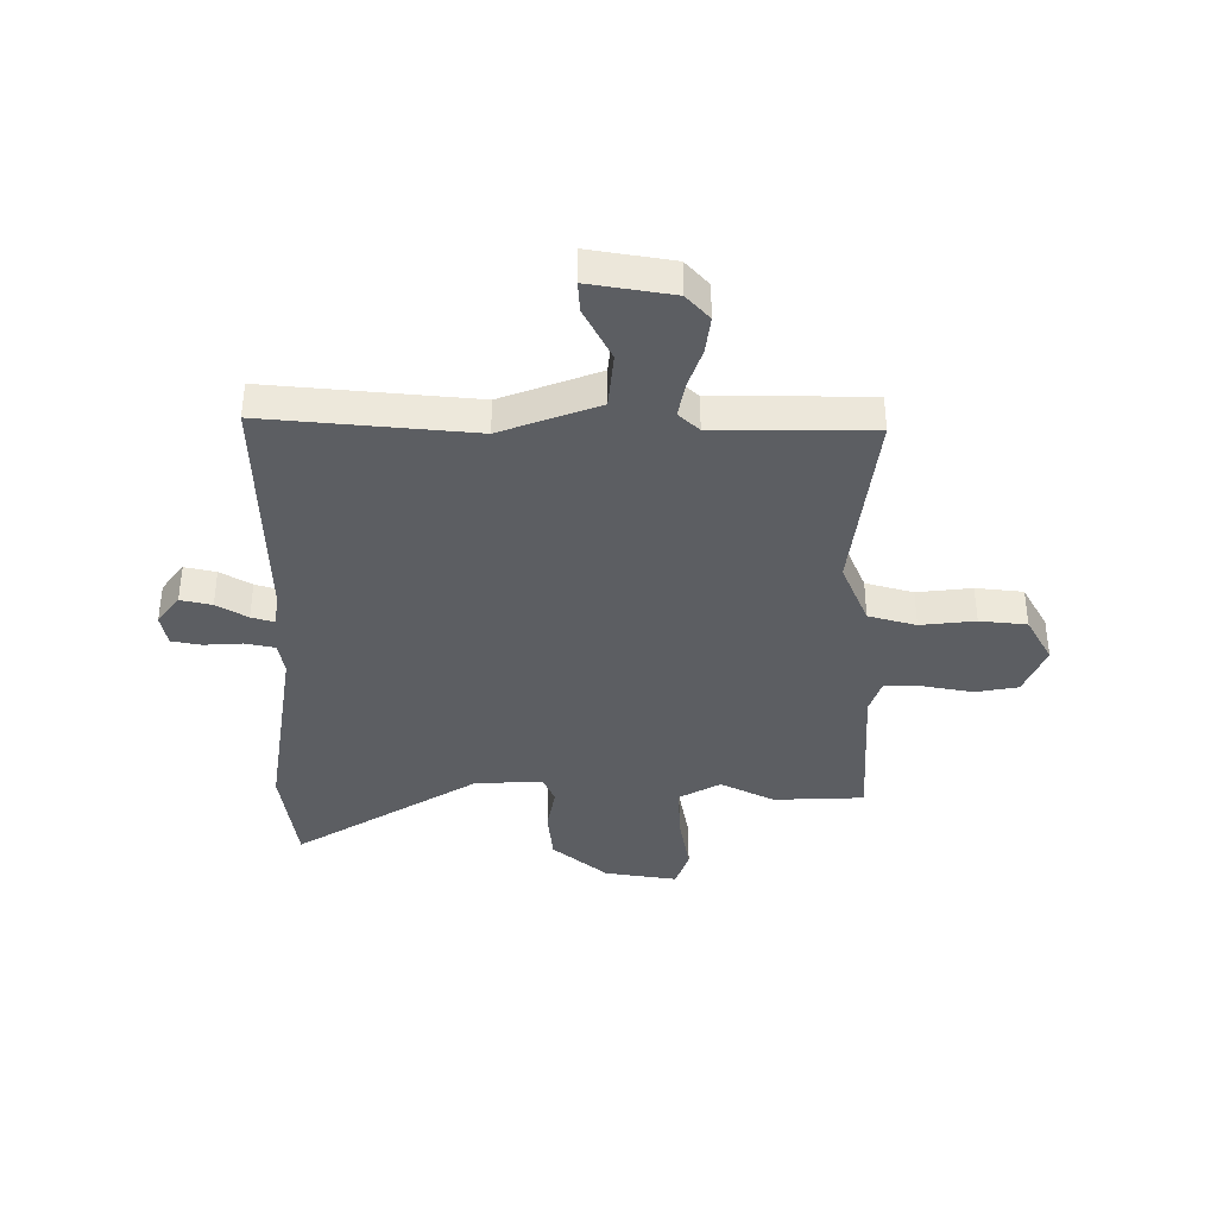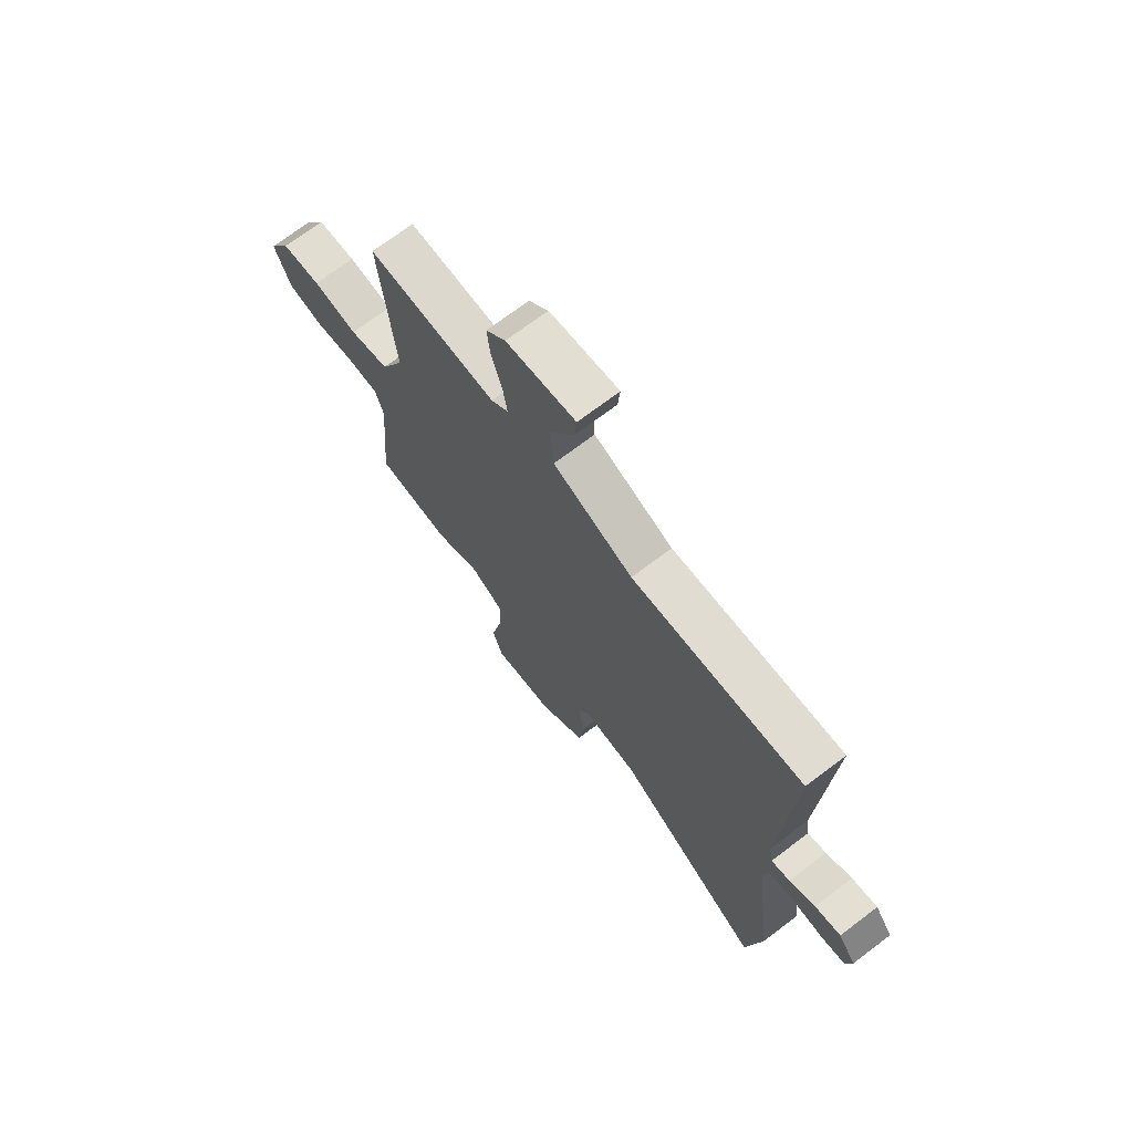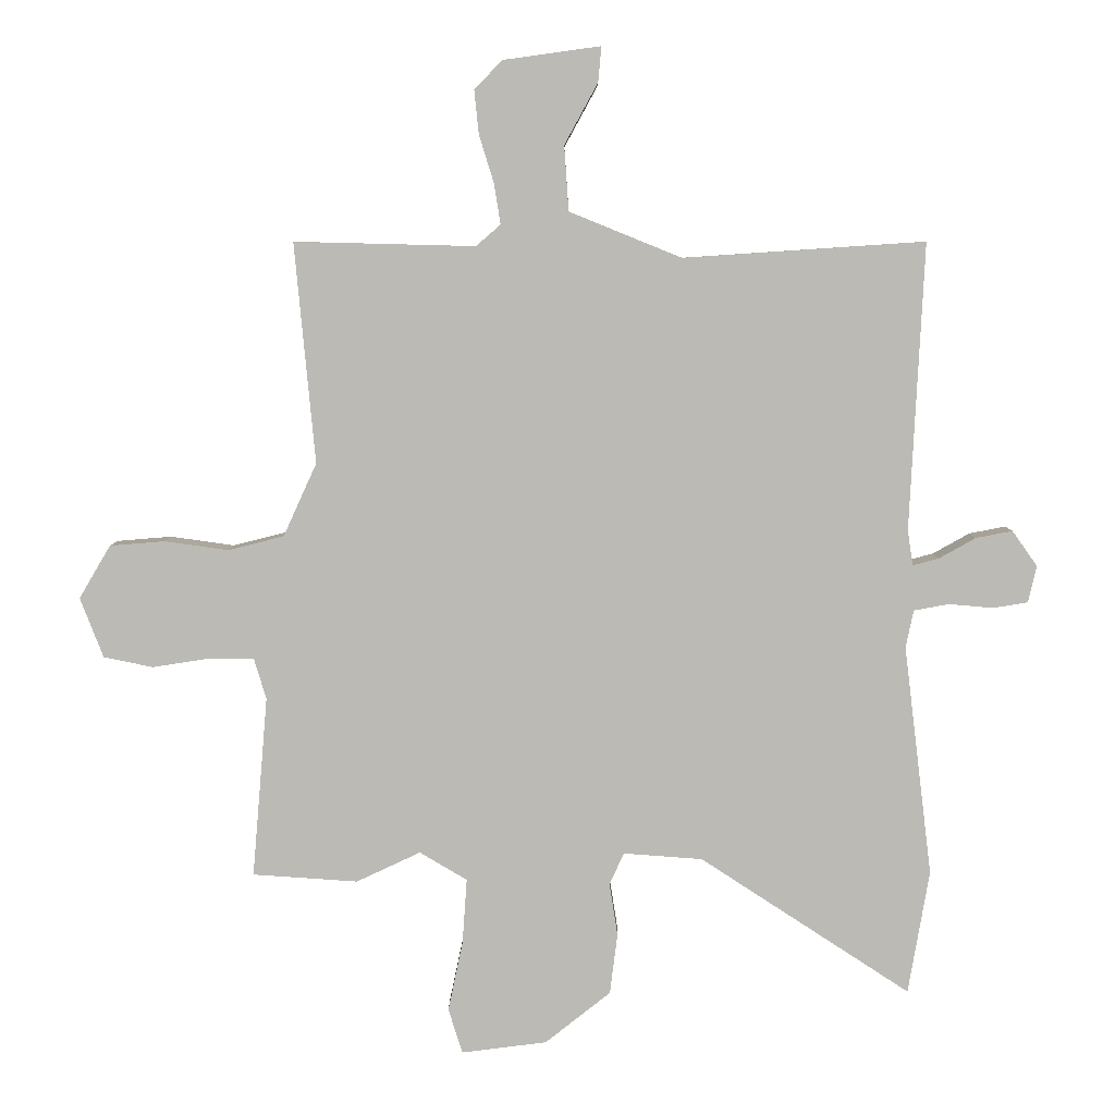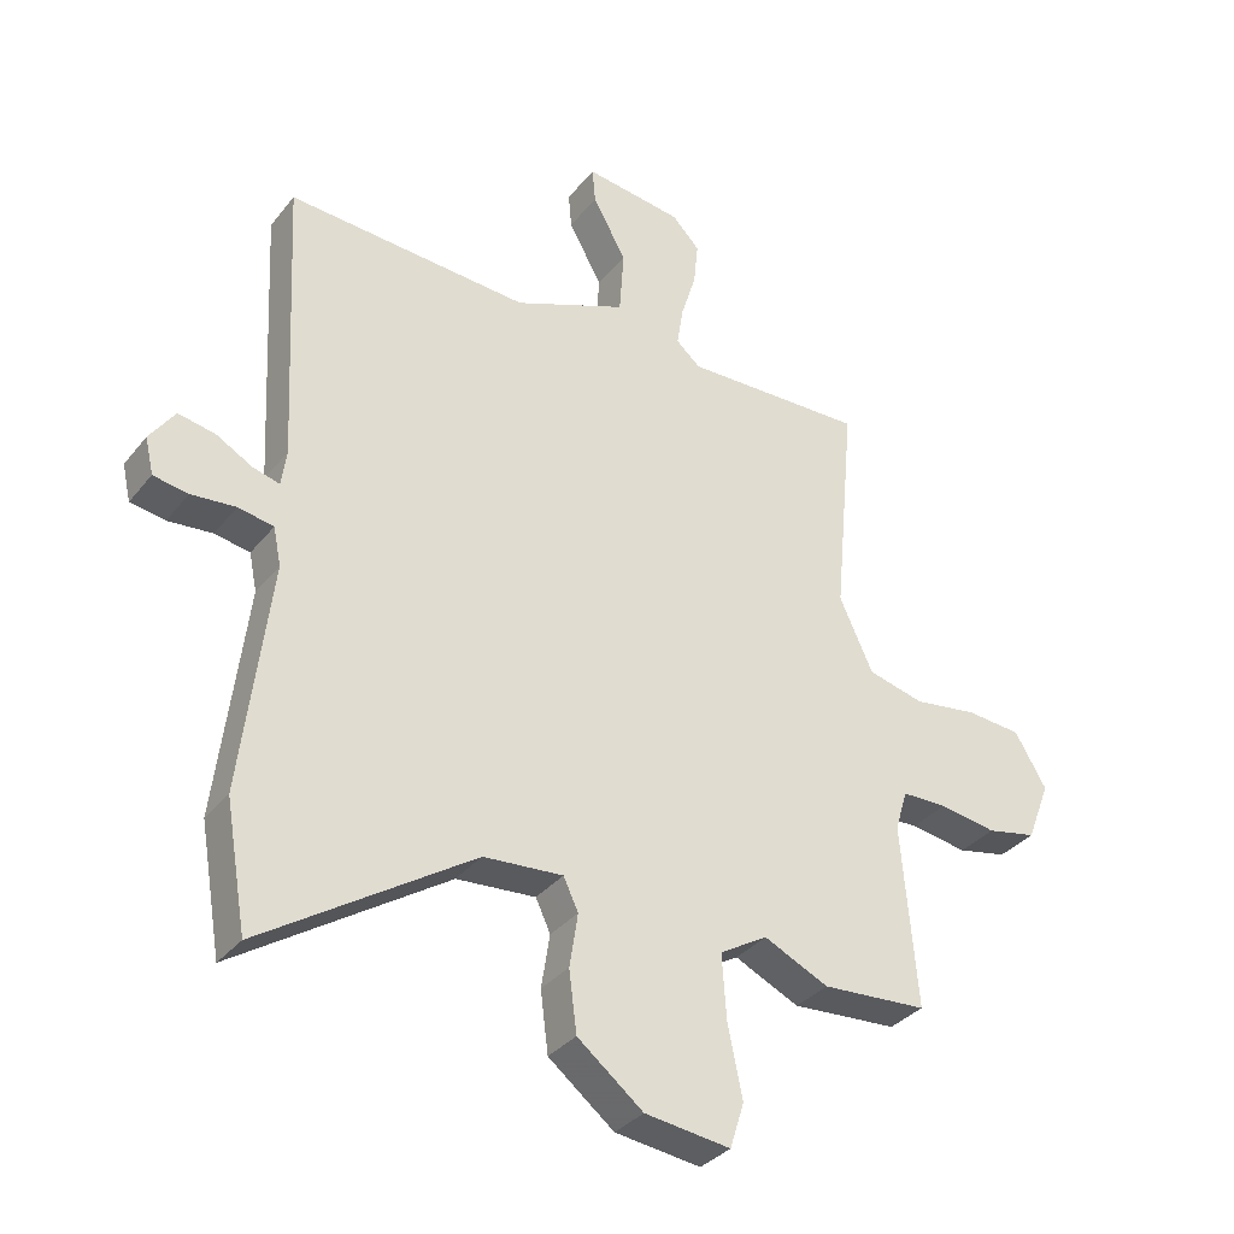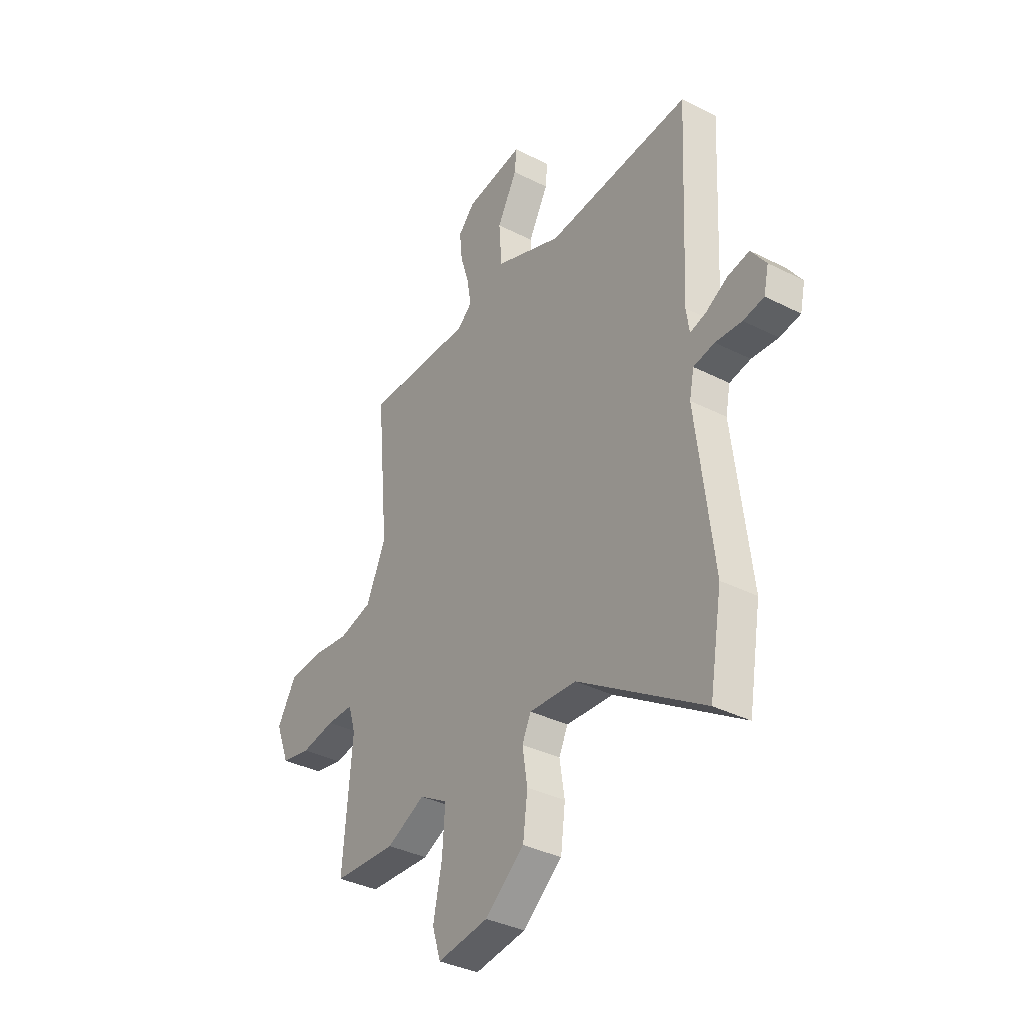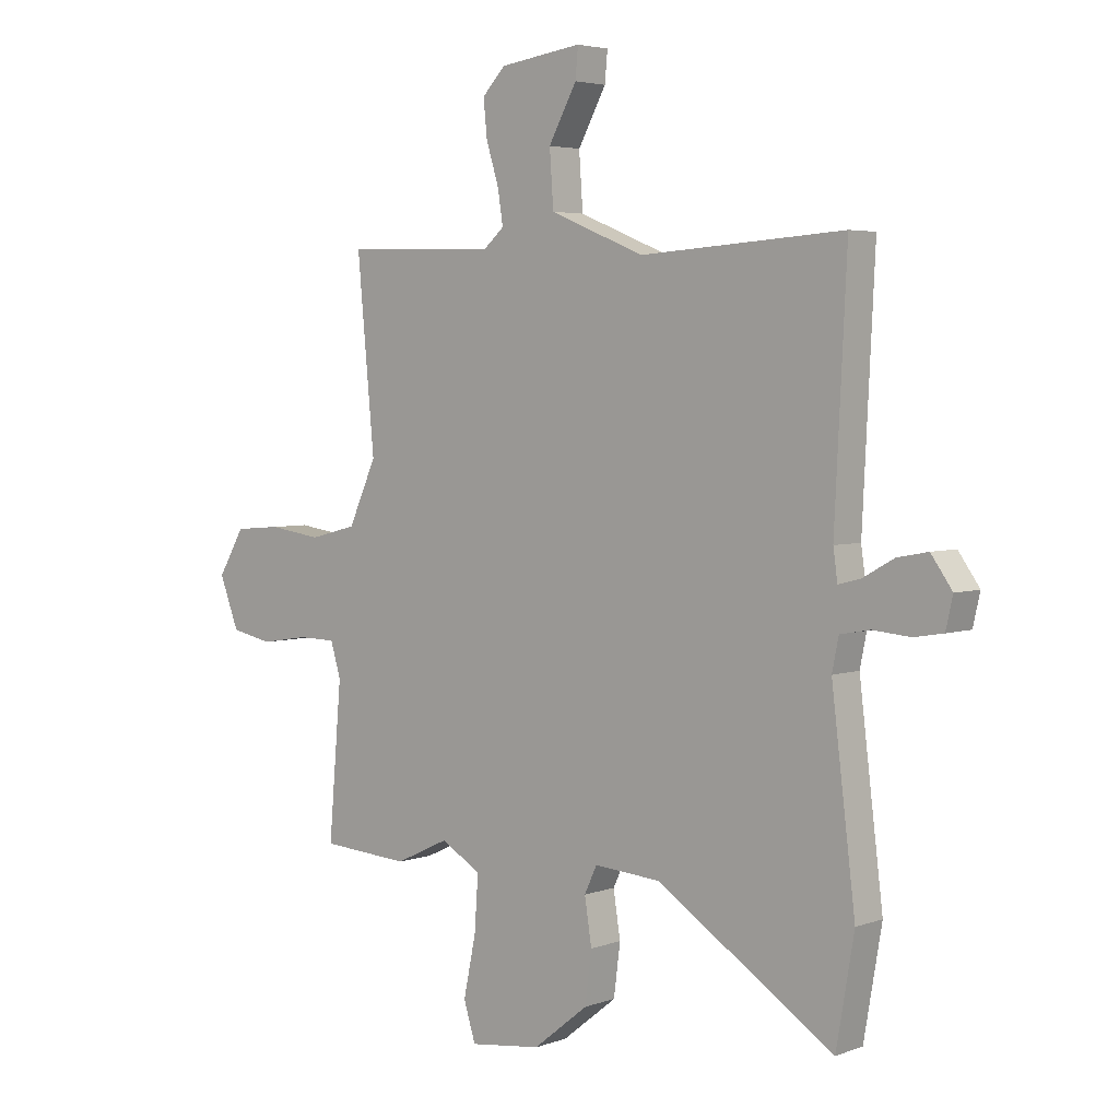
<metadata>
{"format":"obj","ext":"obj","renderer":"f3d","projection":"perspective","resolution":1024,"background":"white","views":[{"elev":-38.1,"azim":-1.7,"up":"+Y"},{"elev":71.3,"azim":-127.2,"up":"+Z"},{"elev":6.4,"azim":-179.6,"up":"+Z"},{"elev":-34.0,"azim":-32.6,"up":"+Z"},{"elev":-36.3,"azim":-123.5,"up":"+Z"},{"elev":4.1,"azim":-139.1,"up":"+Z"}]}
</metadata>
<code>
v -0.481 0.07 0.501
v -0.105 0.07 0.476
v 0.07 0.07 0.547
v 0.077 0.07 0.648
v 0.025 0.07 0.743
v 0.02 0.07 0.798
v 0.172 0.07 0.777
v 0.215 0.07 0.732
v 0.208 0.07 0.664
v 0.185 0.07 0.59
v 0.175 0.07 0.527
v 0.213 0.07 0.494
v 0.495 0.07 0.501
v 0.463 0.07 0.158
v 0.515 0.07 0.044
v 0.602 0.07 0.022
v 0.701 0.07 0.036
v 0.787 0.07 0.029
v 0.836 0.07 -0.054
v 0.8 0.07 -0.147
v 0.723 0.07 -0.163
v 0.634 0.07 -0.149
v 0.564 0.07 -0.15
v 0.545 0.07 -0.213
v 0.569 0.07 -0.495
v 0.405 0.07 -0.506
v 0.305 0.07 -0.459
v 0.231 0.07 -0.503
v 0.238 0.07 -0.604
v 0.261 0.07 -0.714
v 0.239 0.07 -0.784
v 0.106 0.07 -0.767
v 0.004 0.07 -0.686
v -0.008 0.07 -0.592
v 0.005 0.07 -0.509
v -0.018 0.07 -0.46
v -0.141 0.07 -0.469
v -0.469 0.07 -0.683
v -0.502 0.07 -0.49
v -0.458 0.07 -0.131
v -0.47 0.07 -0.072
v -0.525 0.07 -0.062
v -0.594 0.07 -0.068
v -0.648 0.07 -0.059
v -0.661 0.07 -0.002
v -0.622 0.07 0.053
v -0.565 0.07 0.042
v -0.508 0.07 0.01
v -0.467 0.07 -0.001
v -0.459 0.07 0.055
v -0.481 0 0.501
v -0.105 0 0.476
v 0.07 0 0.547
v 0.077 0 0.648
v 0.025 0 0.743
v 0.02 0 0.798
v 0.172 0 0.777
v 0.215 0 0.732
v 0.208 0 0.664
v 0.185 0 0.59
v 0.175 0 0.527
v 0.213 0 0.494
v 0.495 0 0.501
v 0.463 0 0.158
v 0.515 0 0.044
v 0.602 0 0.022
v 0.701 0 0.036
v 0.787 0 0.029
v 0.836 0 -0.054
v 0.8 0 -0.147
v 0.723 0 -0.163
v 0.634 0 -0.149
v 0.564 0 -0.15
v 0.545 0 -0.213
v 0.569 0 -0.495
v 0.405 0 -0.506
v 0.305 0 -0.459
v 0.231 0 -0.503
v 0.238 0 -0.604
v 0.261 0 -0.714
v 0.239 0 -0.784
v 0.106 0 -0.767
v 0.004 0 -0.686
v -0.008 0 -0.592
v 0.005 0 -0.509
v -0.018 0 -0.46
v -0.141 0 -0.469
v -0.469 0 -0.683
v -0.502 0 -0.49
v -0.458 0 -0.131
v -0.47 0 -0.072
v -0.525 0 -0.062
v -0.594 0 -0.068
v -0.648 0 -0.059
v -0.661 0 -0.002
v -0.622 0 0.053
v -0.565 0 0.042
v -0.508 0 0.01
v -0.467 0 -0.001
v -0.459 0 0.055
f 45 46 47 48
f 45 48 49
f 42 43 44 45
f 41 42 45 49
f 40 41 49 50
f 37 38 39 40
f 36 37 40 50
f 32 33 34 35
f 30 31 32 35
f 29 30 35 36
f 28 29 36 50
f 24 25 26 27
f 23 24 27 28
f 19 20 21 22
f 19 22 23
f 16 17 18 19
f 15 16 19 23
f 14 15 23 28
f 12 13 14 28
f 7 8 9 10
f 7 10 11
f 4 5 6 7
f 3 4 7 11
f 2 3 11 12
f 50 1 2
f 2 12 28 50
f 98 97 96 95
f 99 98 95
f 95 94 93 92
f 99 95 92 91
f 100 99 91 90
f 90 89 88 87
f 100 90 87 86
f 85 84 83 82
f 85 82 81 80
f 86 85 80 79
f 100 86 79 78
f 77 76 75 74
f 78 77 74 73
f 72 71 70 69
f 73 72 69
f 69 68 67 66
f 73 69 66 65
f 78 73 65 64
f 78 64 63 62
f 60 59 58 57
f 61 60 57
f 57 56 55 54
f 61 57 54 53
f 62 61 53 52
f 52 51 100
f 100 78 62 52
f 1 51 52 2
f 2 52 53 3
f 3 53 54 4
f 4 54 55 5
f 5 55 56 6
f 6 56 57 7
f 7 57 58 8
f 8 58 59 9
f 9 59 60 10
f 10 60 61 11
f 11 61 62 12
f 12 62 63 13
f 13 63 64 14
f 14 64 65 15
f 15 65 66 16
f 16 66 67 17
f 17 67 68 18
f 18 68 69 19
f 19 69 70 20
f 20 70 71 21
f 21 71 72 22
f 22 72 73 23
f 23 73 74 24
f 24 74 75 25
f 25 75 76 26
f 26 76 77 27
f 27 77 78 28
f 28 78 79 29
f 29 79 80 30
f 30 80 81 31
f 31 81 82 32
f 32 82 83 33
f 33 83 84 34
f 34 84 85 35
f 35 85 86 36
f 36 86 87 37
f 37 87 88 38
f 38 88 89 39
f 39 89 90 40
f 40 90 91 41
f 41 91 92 42
f 42 92 93 43
f 43 93 94 44
f 44 94 95 45
f 45 95 96 46
f 46 96 97 47
f 47 97 98 48
f 48 98 99 49
f 49 99 100 50
f 50 100 51 1

</code>
